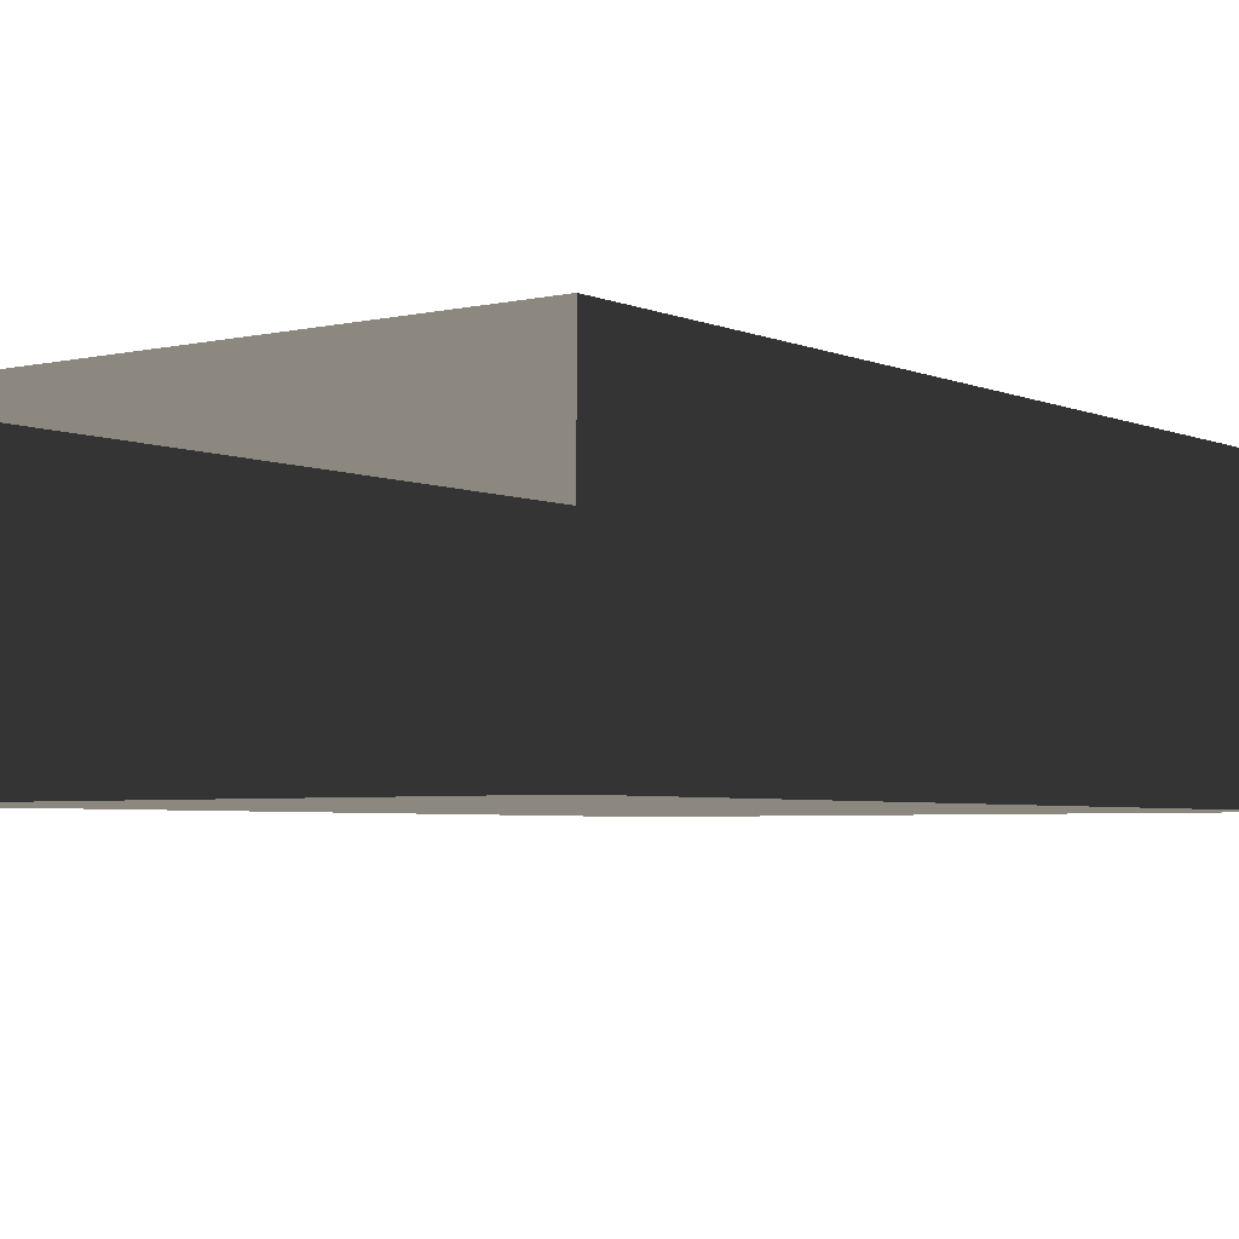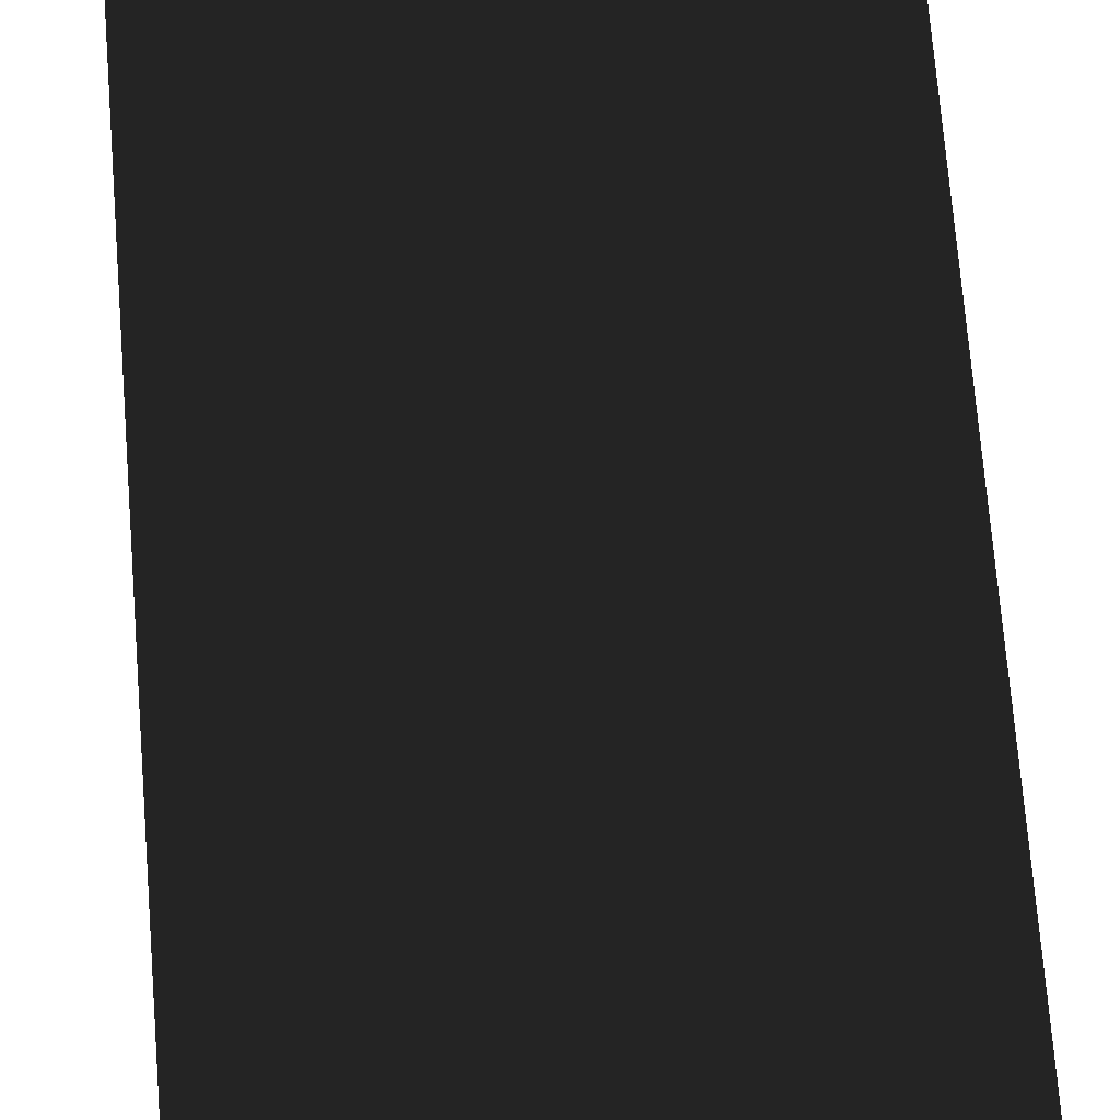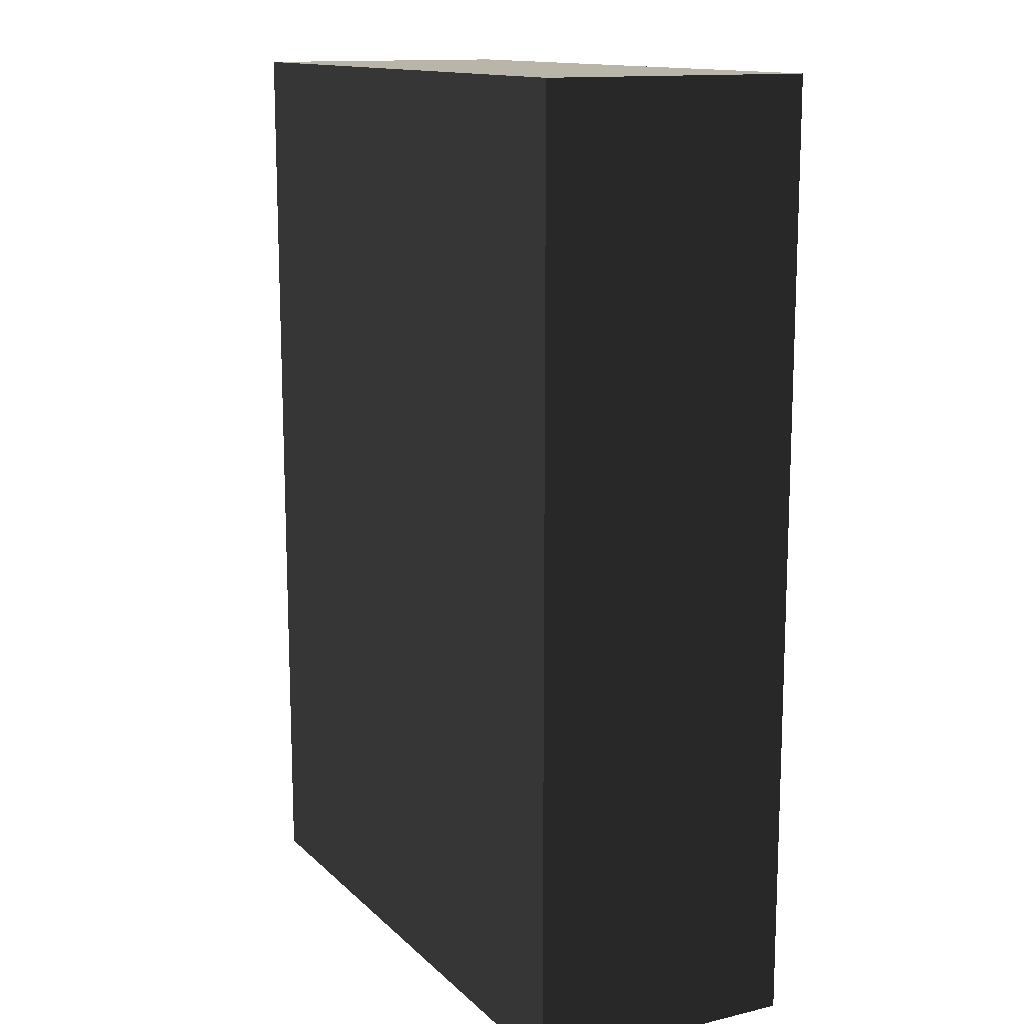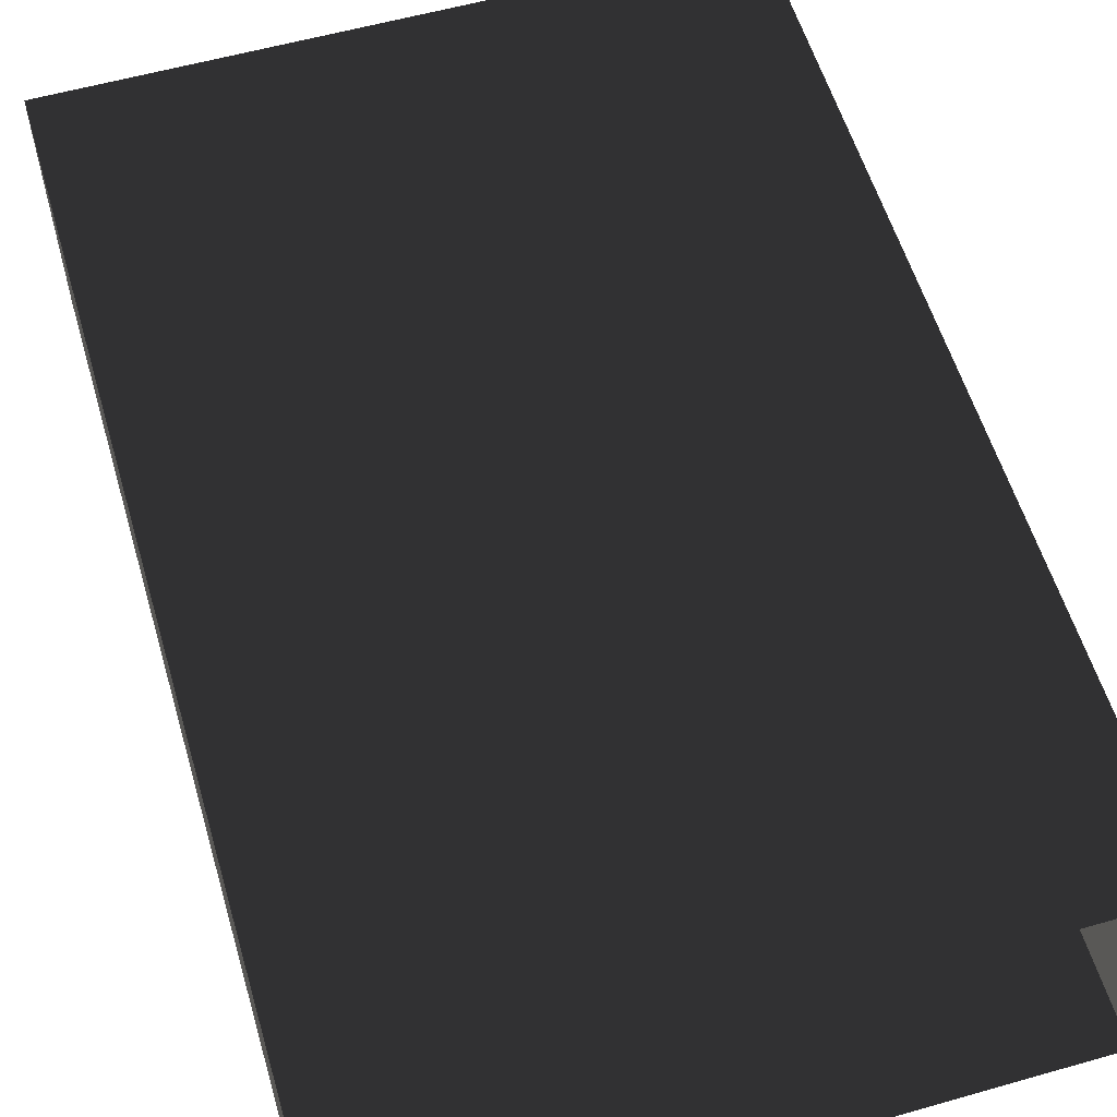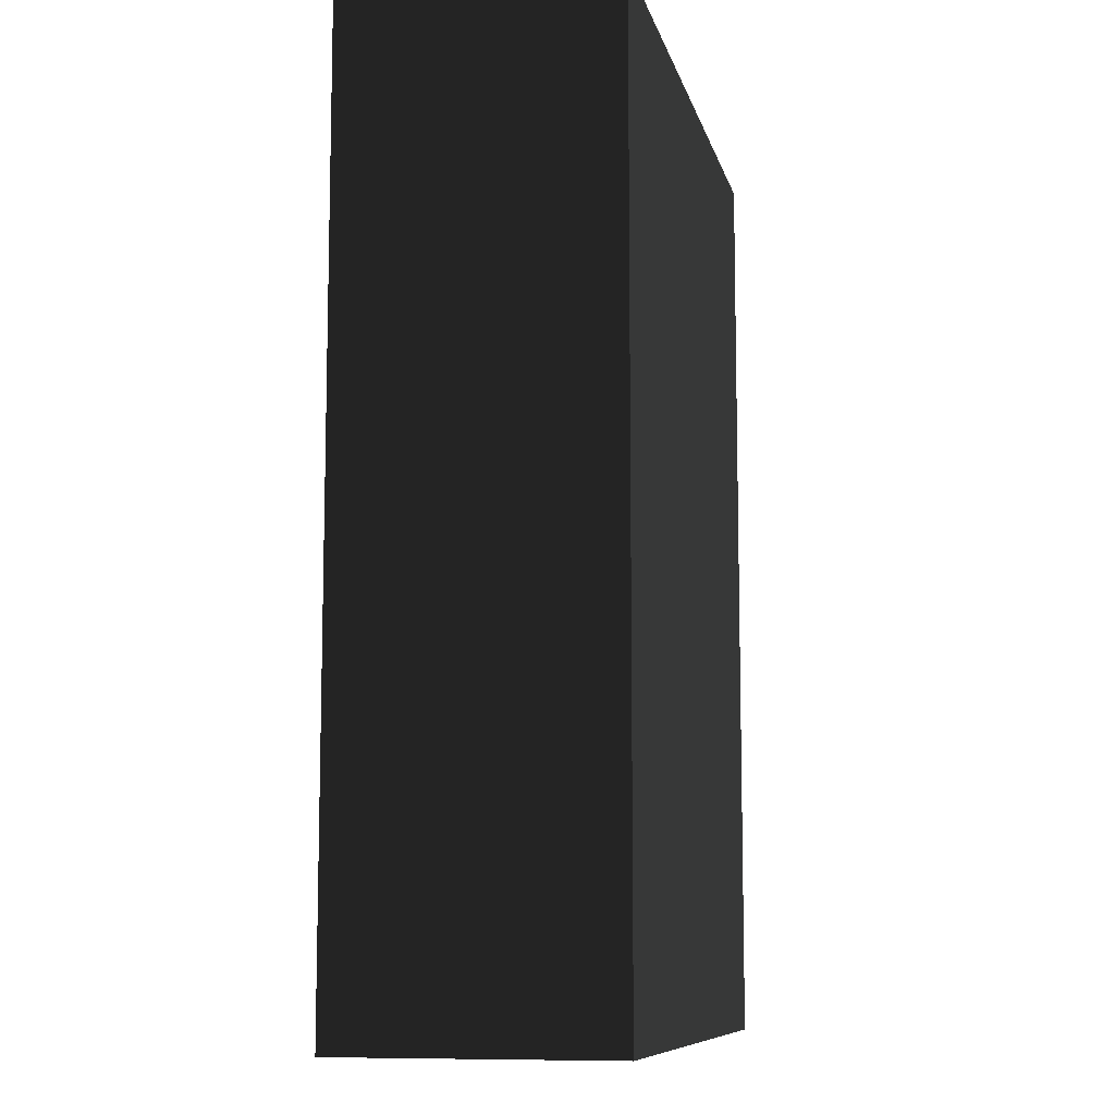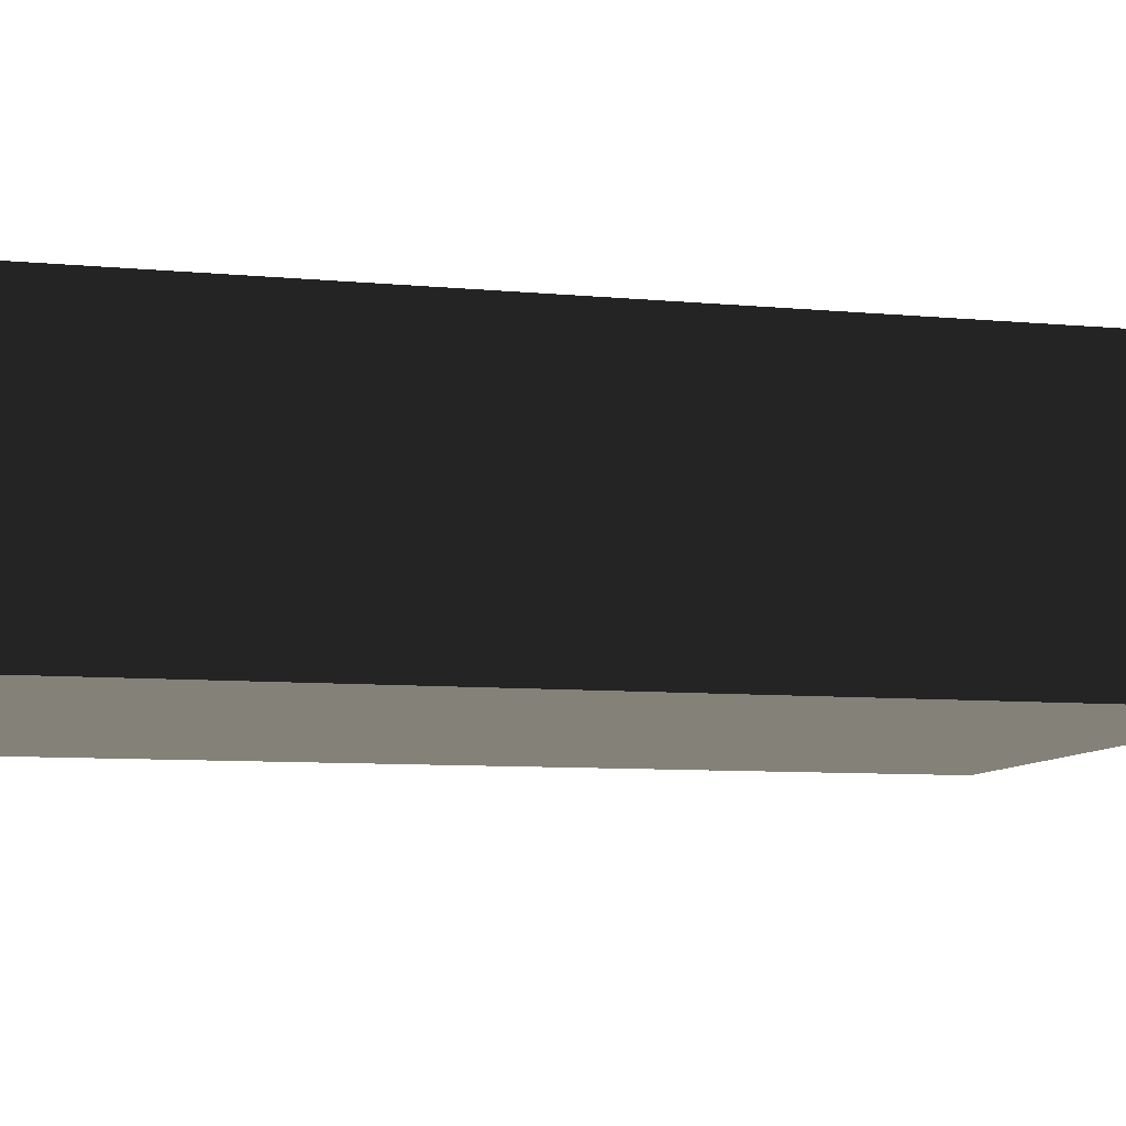
<metadata>
{"format":"obj","ext":"obj","renderer":"f3d","projection":"perspective","resolution":1024,"background":"white","views":[{"elev":-4.2,"azim":36.6,"up":"+Z"},{"elev":76.8,"azim":175.3,"up":"+Z"},{"elev":13.5,"azim":-117.8,"up":"+Y"},{"elev":57.7,"azim":-16.4,"up":"+Z"},{"elev":-9.4,"azim":-77.3,"up":"+Y"},{"elev":-8.6,"azim":76.0,"up":"+Z"}]}
</metadata>
<code>
v 0 0 0
v -0.6813 -8.343e-17 -1.022e-32
v -1.225e-16 1 1.225e-16
v -0.6813 1 1.225e-16
v -0.6813 -8.343e-17 -1.022e-32
v -0.6813 -4.815e-17 -0.2881
v -0.6813 1 1.225e-16
v -0.6813 1 -0.2881
v -0.6813 -4.815e-17 -0.2881
v 0 3.528e-17 -0.2881
v -0.6813 1 -0.2881
v -1.225e-16 1 -0.2881
v 0 3.528e-17 -0.2881
v 0 0 0
v -1.225e-16 1 -0.2881
v -1.225e-16 1 1.225e-16
v -1.225e-16 1 1.225e-16
v -0.6813 1 1.225e-16
v -1.225e-16 1 -0.2881
v -0.6813 1 -0.2881
g Cube_(387)_1838_40
f 1 3 2
f 2 3 4
f 5 7 6
f 6 7 8
f 9 11 10
f 10 11 12
f 13 15 14
f 14 15 16
f 17 19 18
f 18 19 20

</code>
